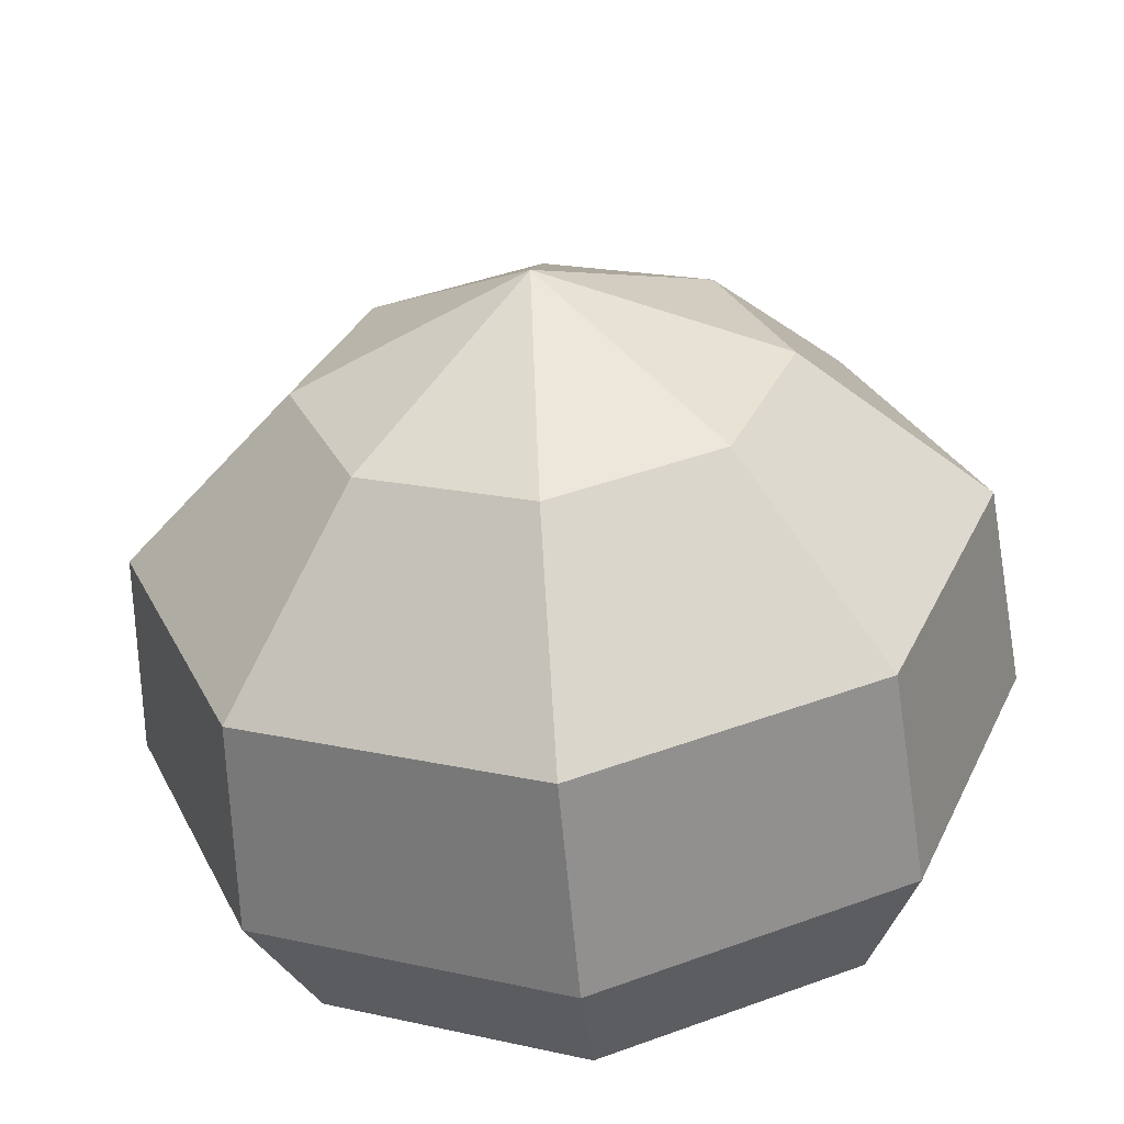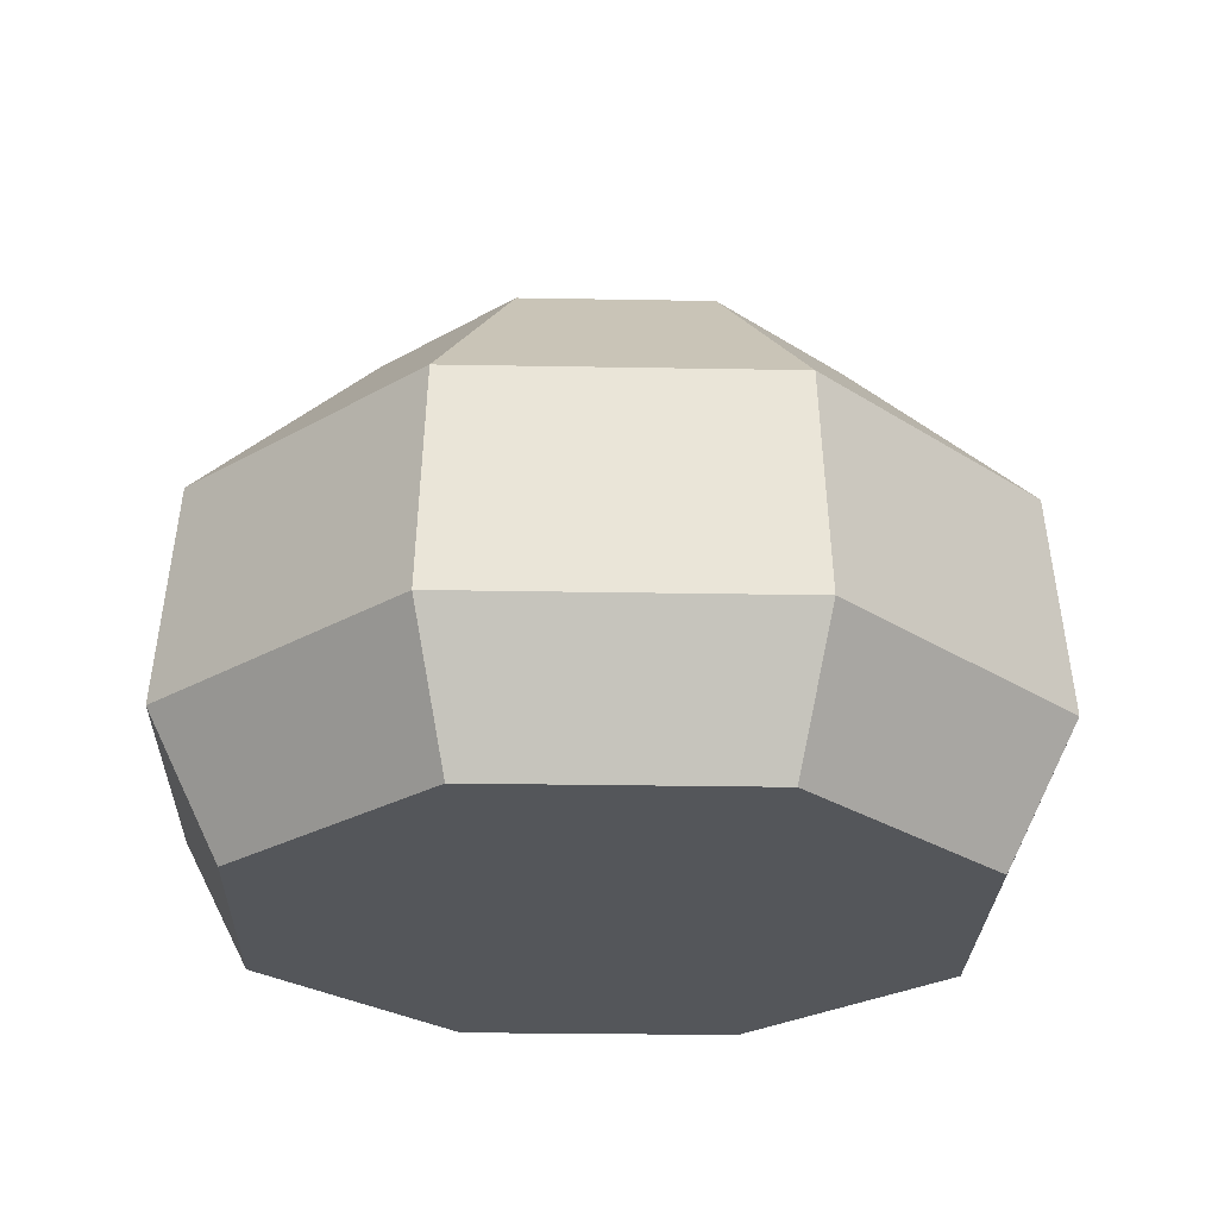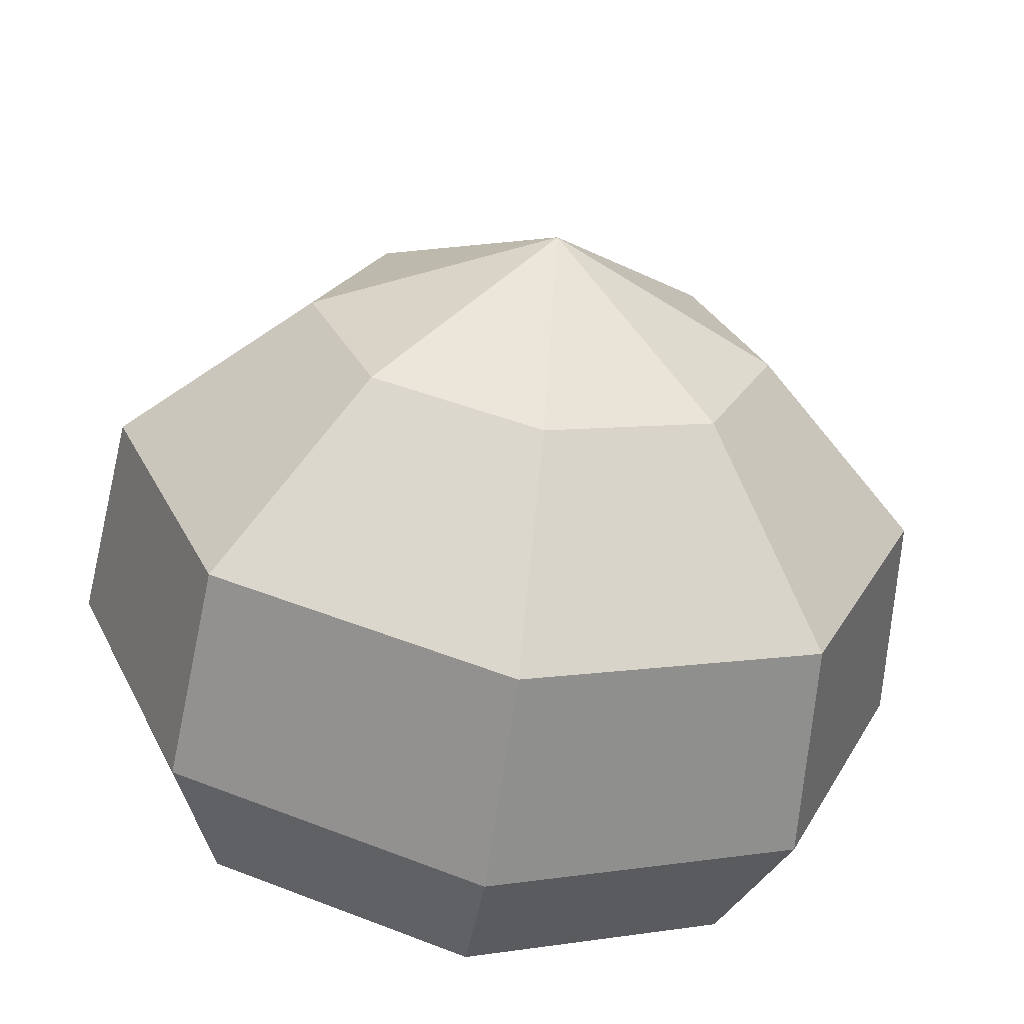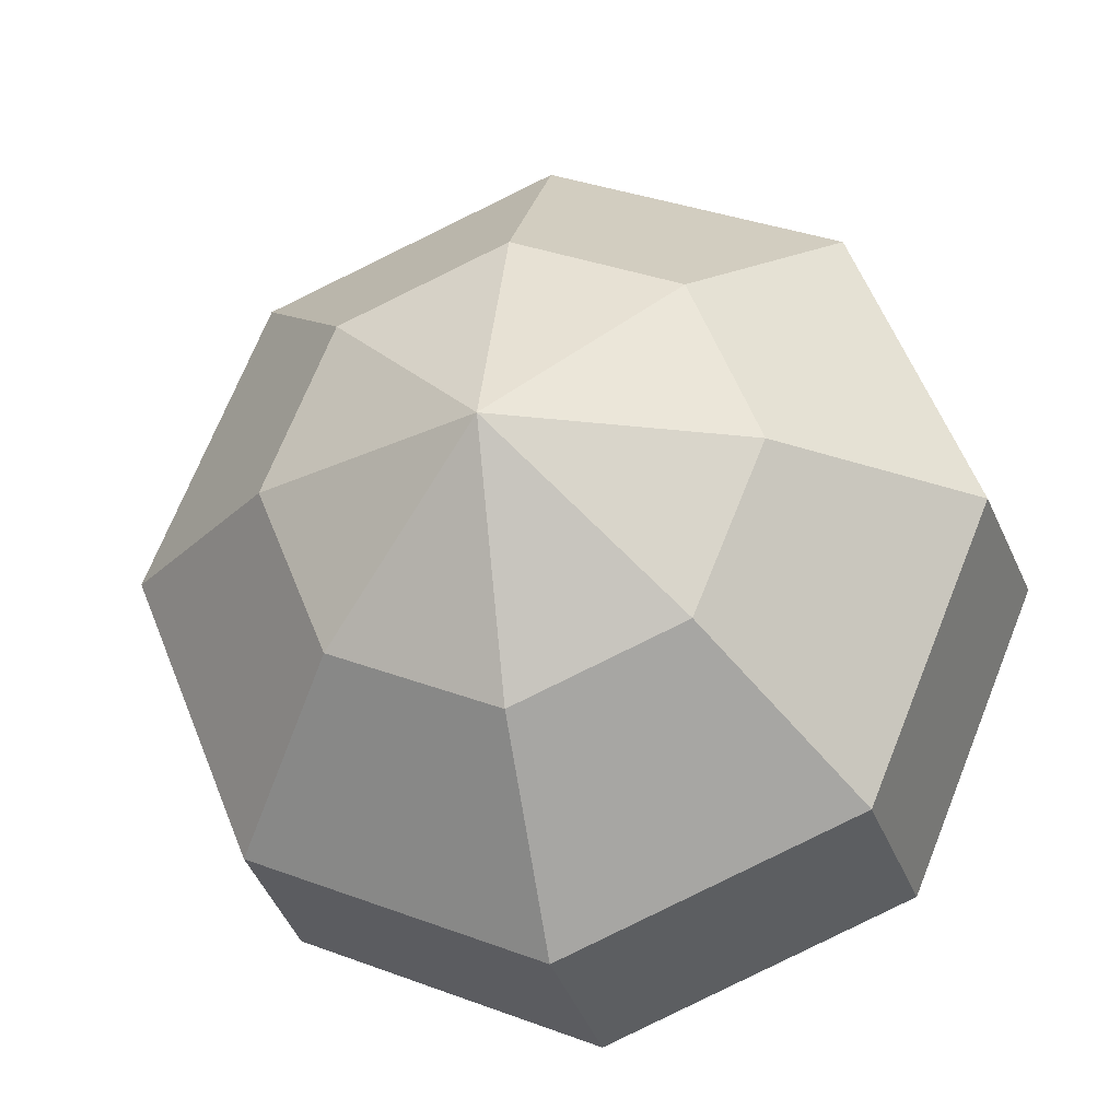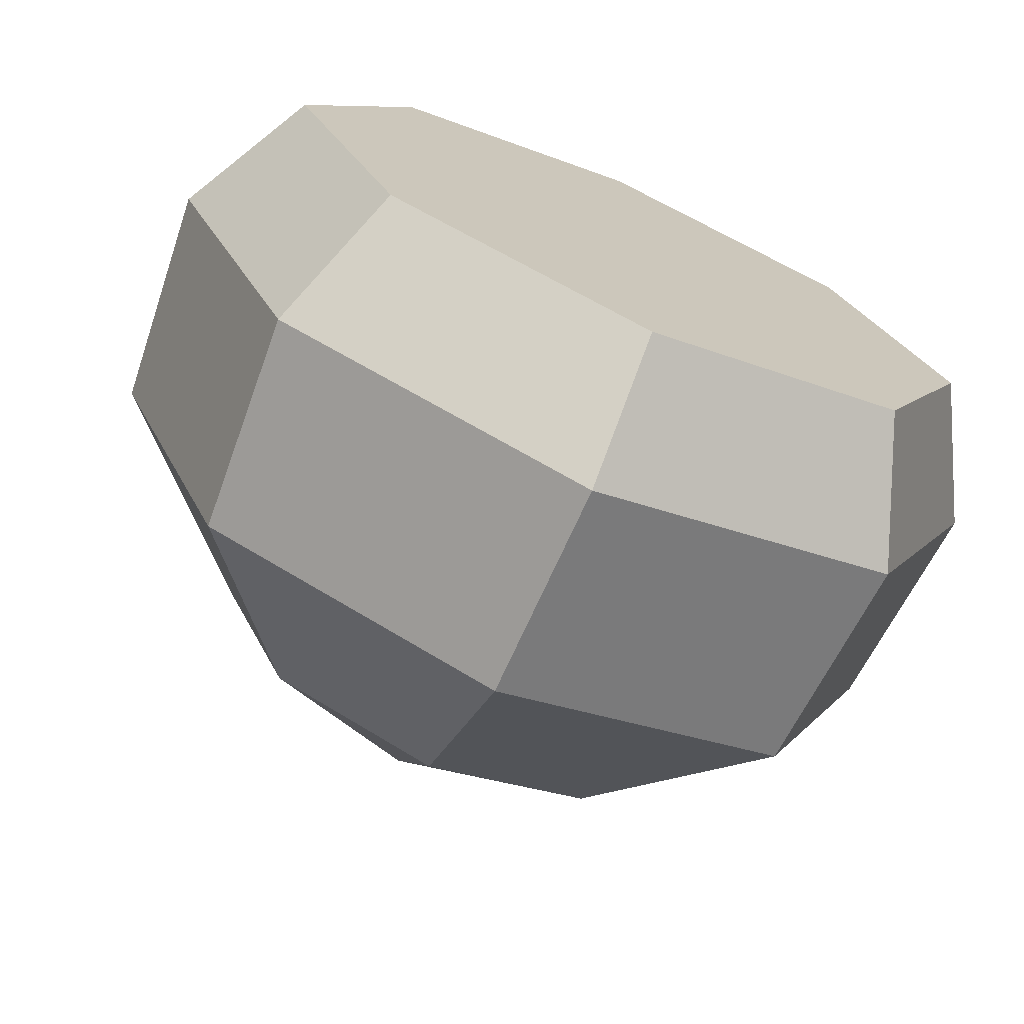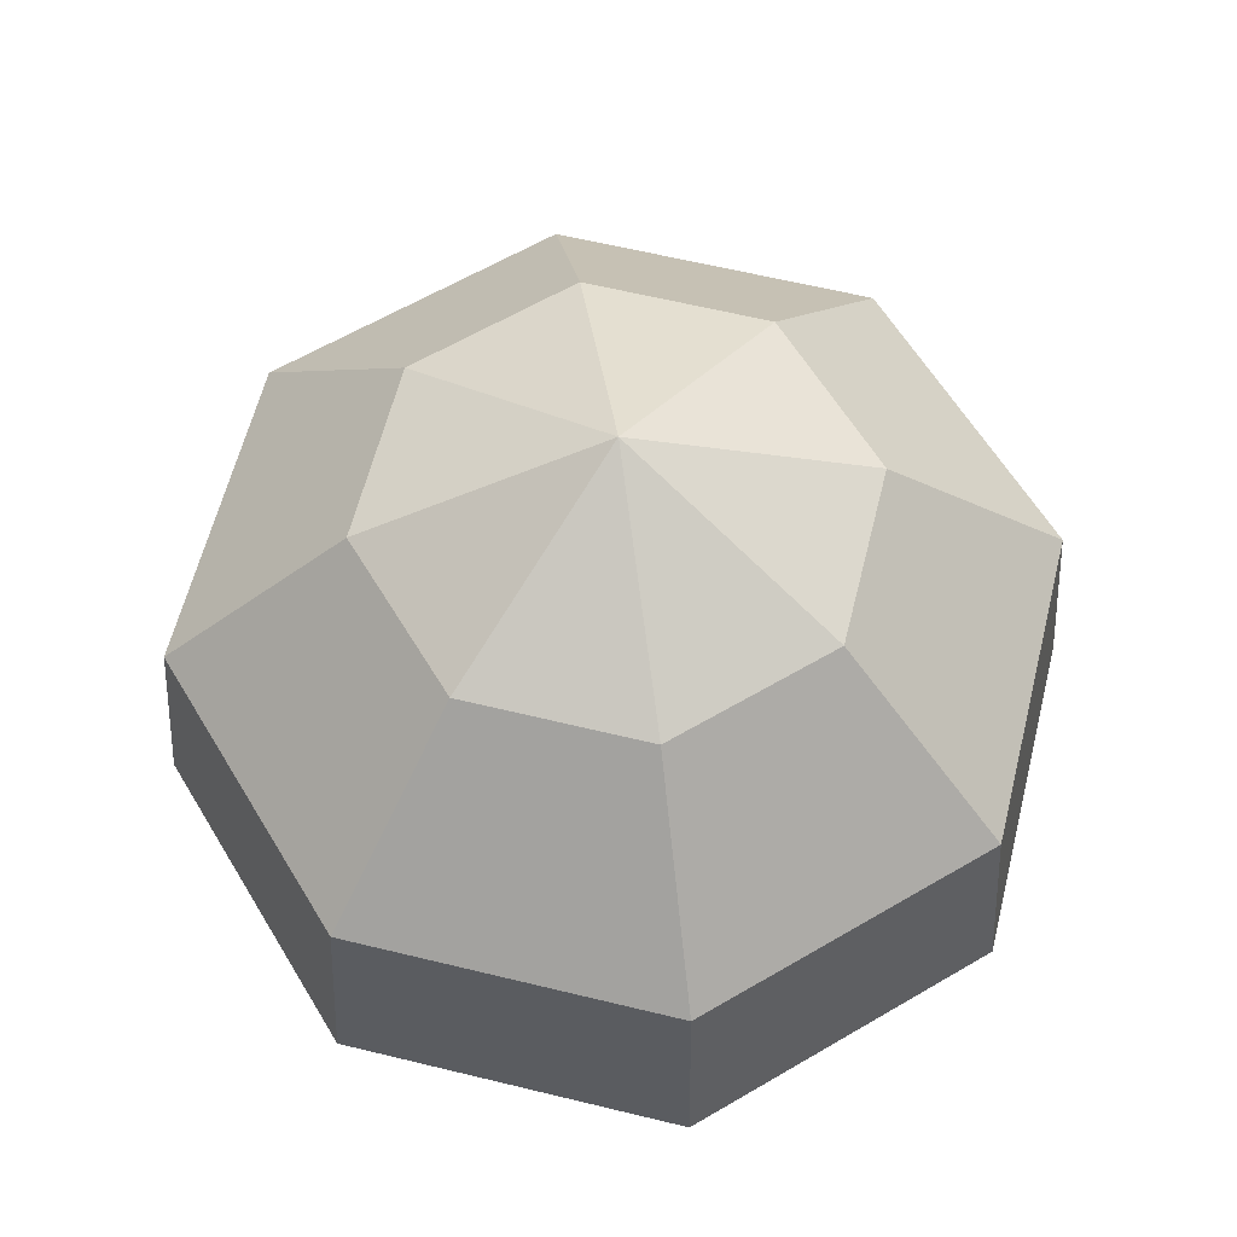
<metadata>
{"format":"obj","ext":"obj","renderer":"f3d","projection":"perspective","resolution":1024,"background":"white","views":[{"elev":-58.5,"azim":-174.7,"up":"+Z"},{"elev":-25.3,"azim":-159.2,"up":"+Y"},{"elev":-63.4,"azim":171.6,"up":"+Z"},{"elev":-25.0,"azim":-166.6,"up":"+Z"},{"elev":-72.0,"azim":-23.5,"up":"+Z"},{"elev":61.0,"azim":126.5,"up":"+Y"}]}
</metadata>
<code>
o Fruit_Cylinder.017
v 0 -0 -0.0768
v 0 0.1096 -0.04992
v 0.05431 -0 -0.05431
v 0.0353 0.1096 -0.0353
v 0.0768 -0 0
v 0.04992 0.1096 0
v 0.05431 -0 0.05431
v 0.0353 0.1096 0.0353
v -0 -0 0.0768
v -0 0.1096 0.04992
v -0.05431 -0 0.05431
v -0.0353 0.1096 0.0353
v -0.0768 -0 -0
v -0.04992 0.1096 -0
v -0.05431 -0 -0.05431
v -0.0353 0.1096 -0.0353
v 0 0.0288 -0.09216
v 0.06517 0.0288 -0.06517
v 0.09216 0.0288 0
v 0.06517 0.0288 0.06517
v -0 0.0288 0.09216
v -0.06517 0.0288 0.06517
v -0.09216 0.0288 -0
v -0.06517 0.0288 -0.06517
v 0 0.132 0
v 0 0.07424 -0.08795
v 0.06219 0.07424 -0.06219
v 0.08795 0.07424 0
v 0.06219 0.07424 0.06219
v -0 0.07424 0.08795
v -0.06219 0.07424 0.06219
v -0.08795 0.07424 -0
v -0.06219 0.07424 -0.06219
v -0.02715 -0 -0.06555
v -0.03258 0.0288 -0.07866
v -0.0311 0.07424 -0.07507
v 0.02715 -0 0.06555
v 0.03258 0.0288 0.07866
v 0.0311 0.07424 0.07507
v 0.06555 -0 -0.02715
v 0.07866 0.0288 -0.03258
v 0.07507 0.07424 -0.0311
v -0.06555 -0 0.02715
v -0.07866 0.0288 0.03258
v -0.07507 0.07424 0.0311
f 26 2 4 27
f 28 6 8 29
f 16 2 36
f 30 10 12 31
f 8 10 39
f 25 14 12
f 32 14 16 33
f 4 6 42
f 1 3 40 5 7 37 9 11 43 13 15 34
f 34 35 17 1
f 13 23 24 15
f 43 44 23 13
f 9 21 22 11
f 37 38 21 9
f 5 19 20 7
f 40 41 19 5
f 1 17 18 3
f 25 16 14
f 25 12 10
f 6 4 25
f 2 16 25
f 6 25 8
f 8 25 10
f 4 2 25
f 35 36 26 17
f 23 32 33 24
f 44 45 32 23
f 21 30 31 22
f 38 39 30 21
f 19 28 29 20
f 41 42 28 19
f 17 26 27 18
f 24 33 36 35
f 15 24 35 34
f 20 29 39 38
f 7 20 38 37
f 18 27 42 41
f 3 18 41 40
f 22 31 45 44
f 11 22 44 43
f 33 16 36
f 26 36 2
f 27 4 42
f 28 42 6
f 29 8 39
f 30 39 10
f 31 12 45
f 32 45 14
f 12 14 45

</code>
